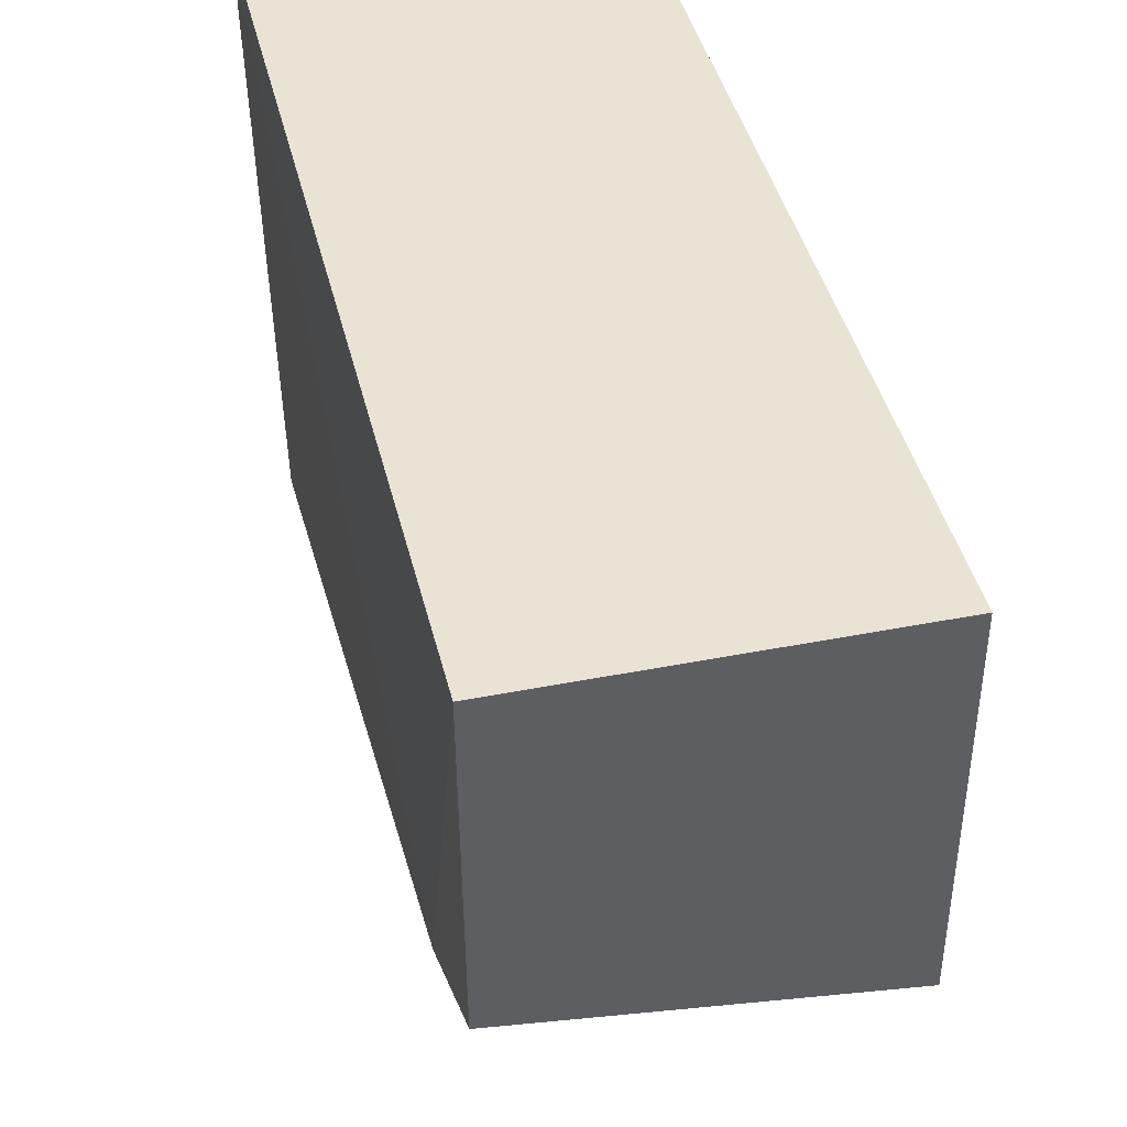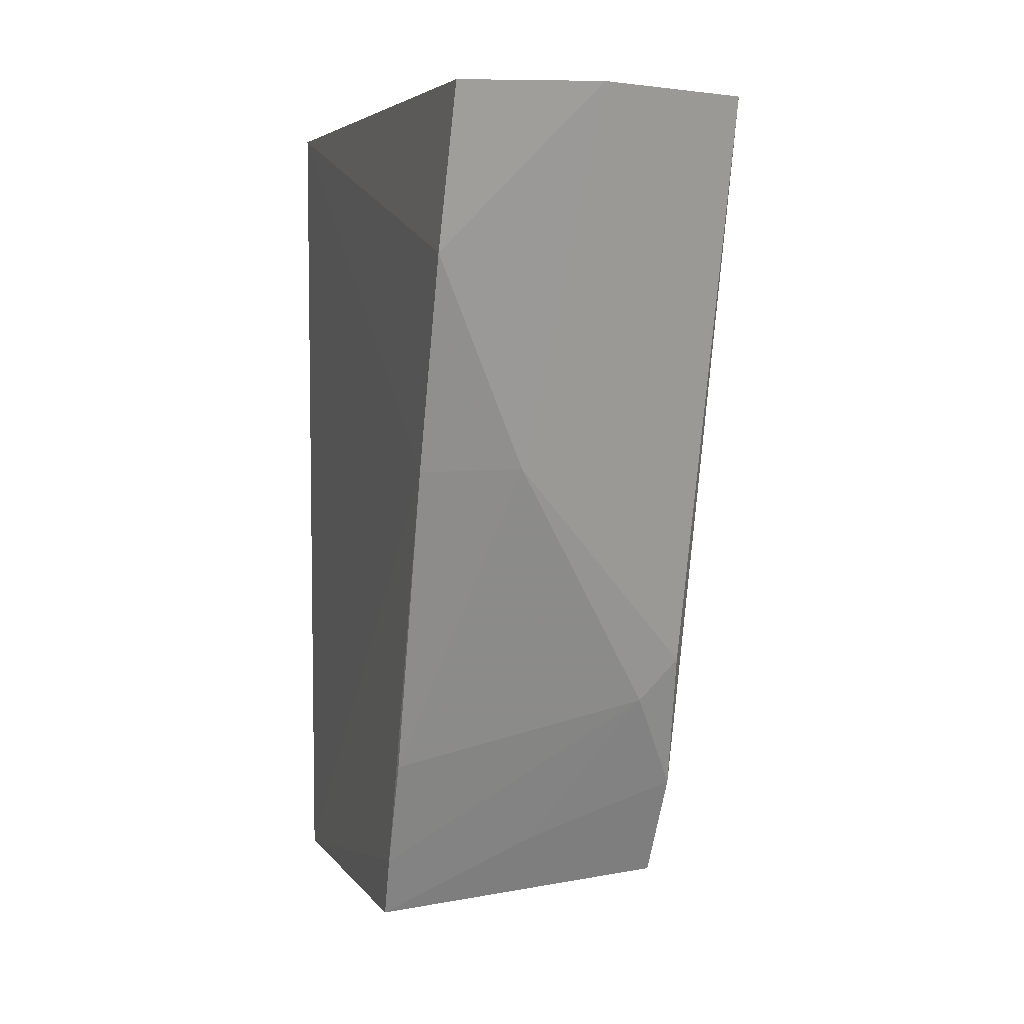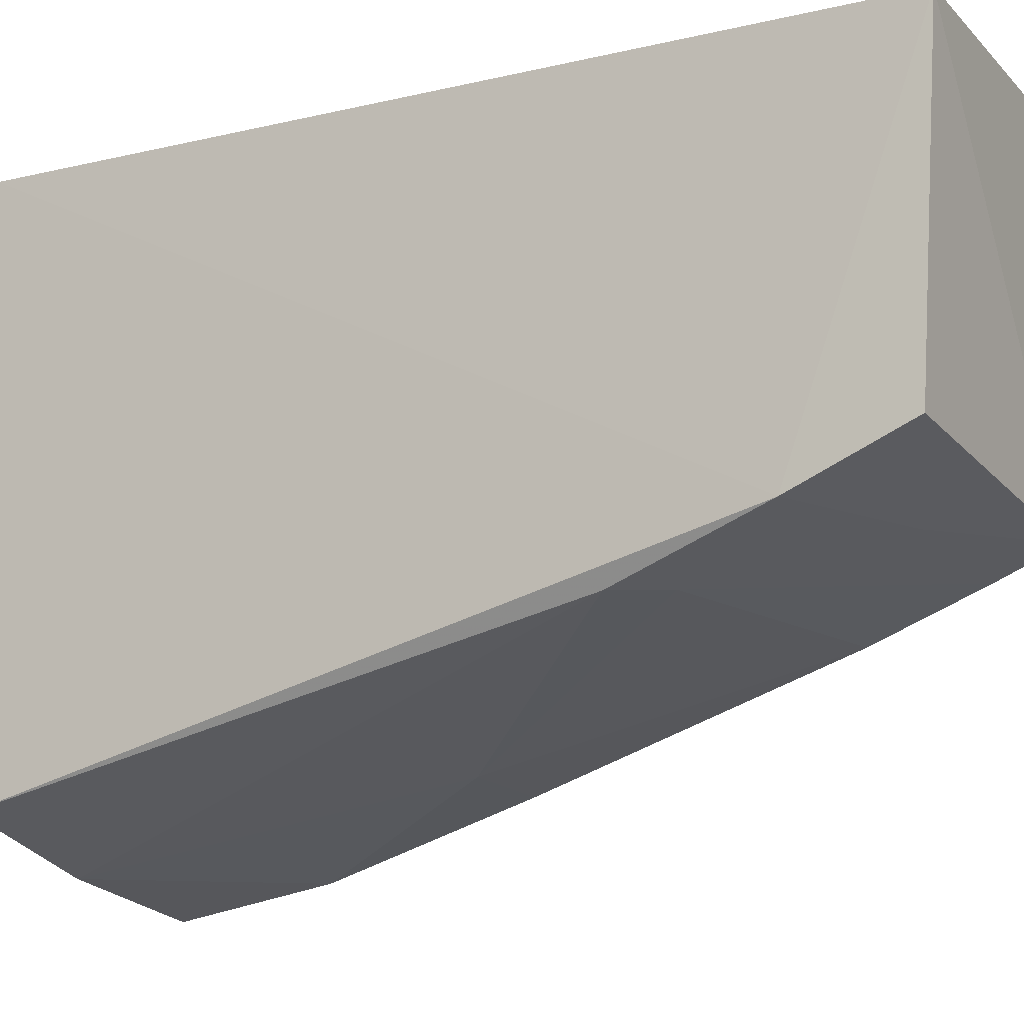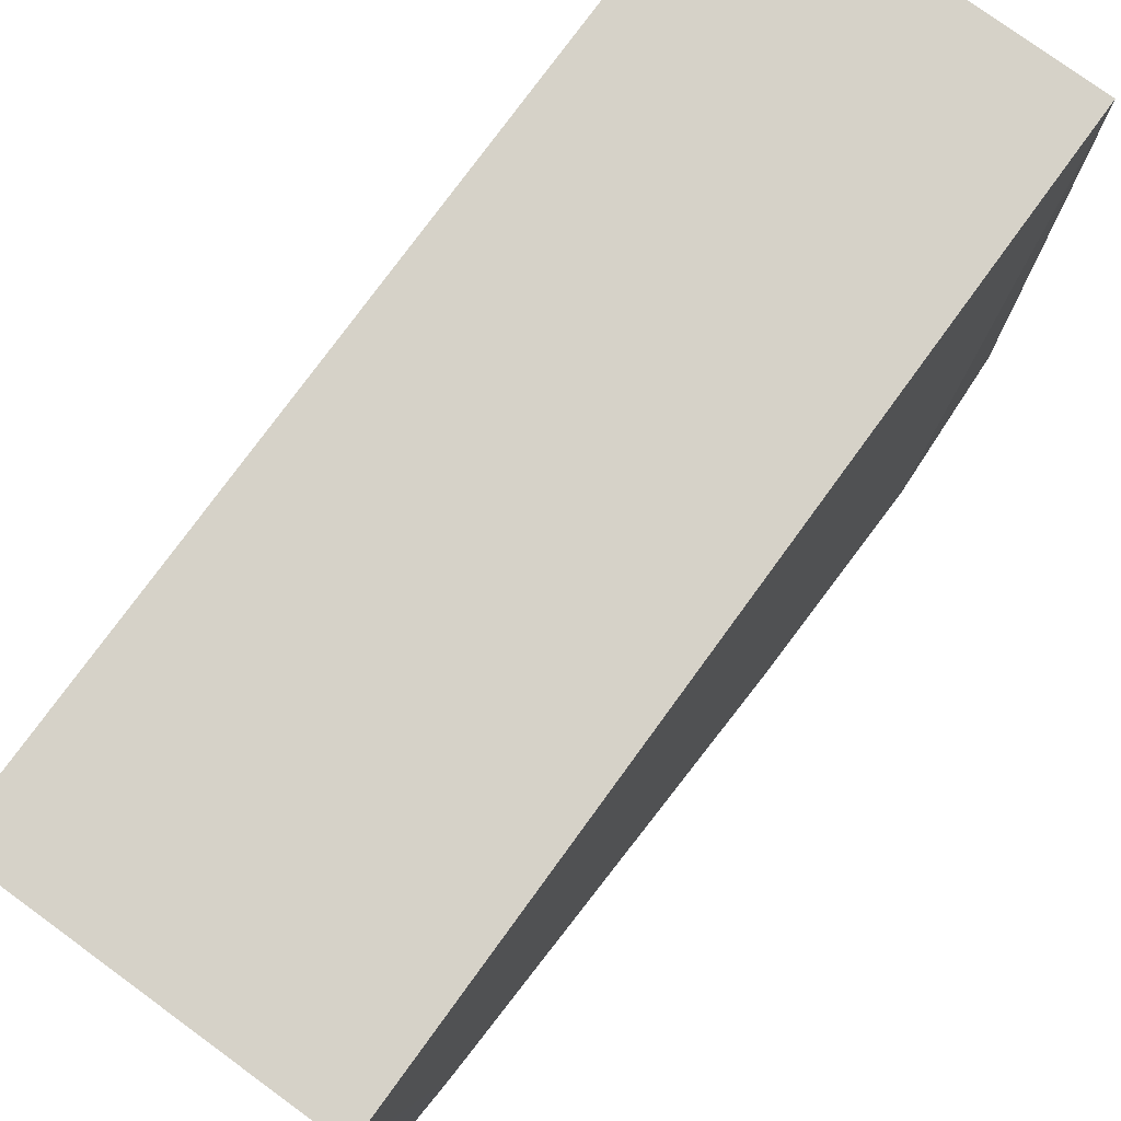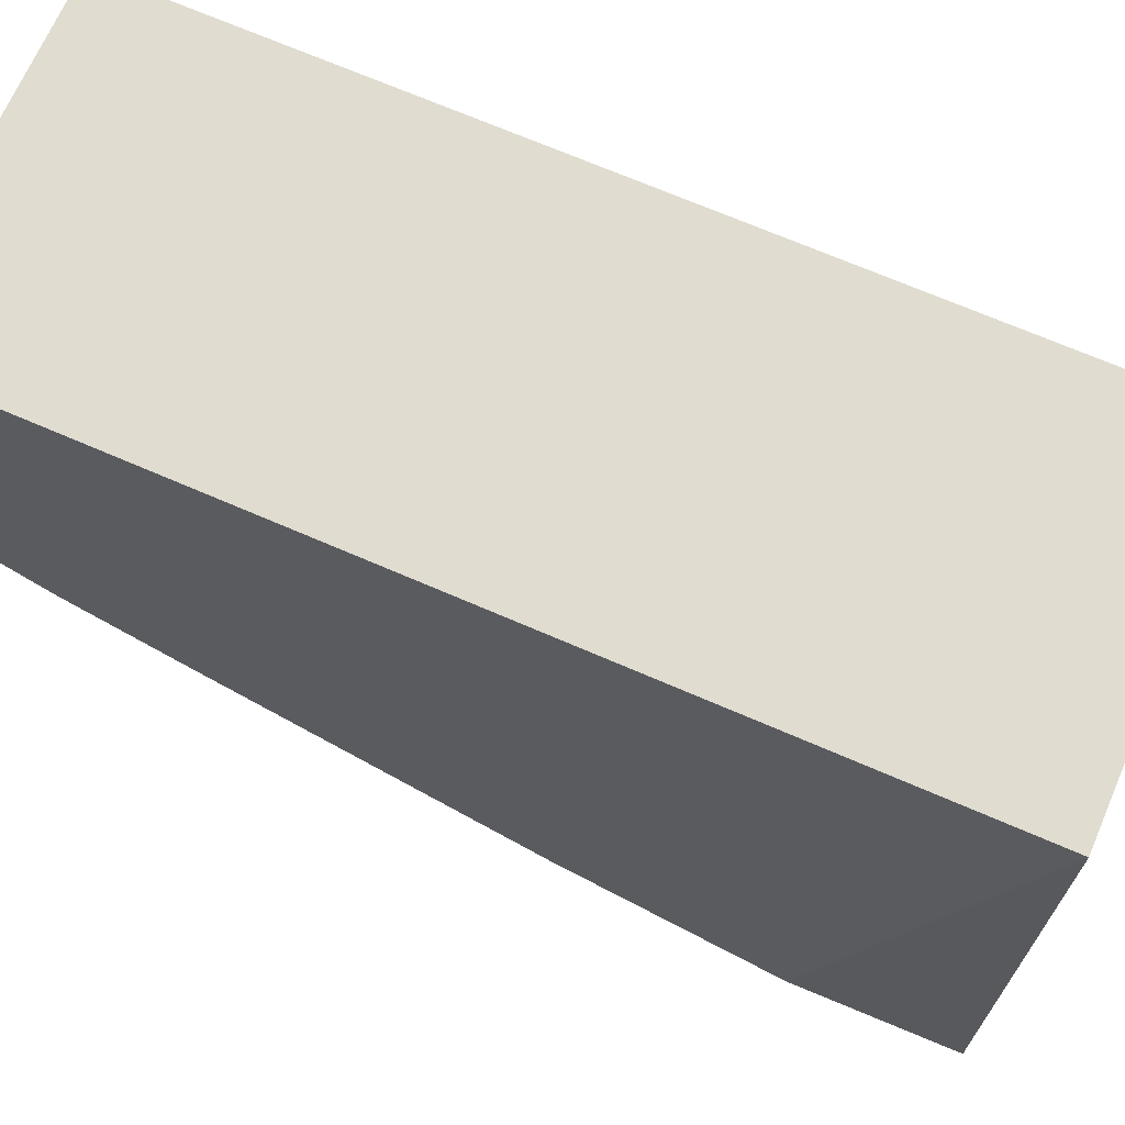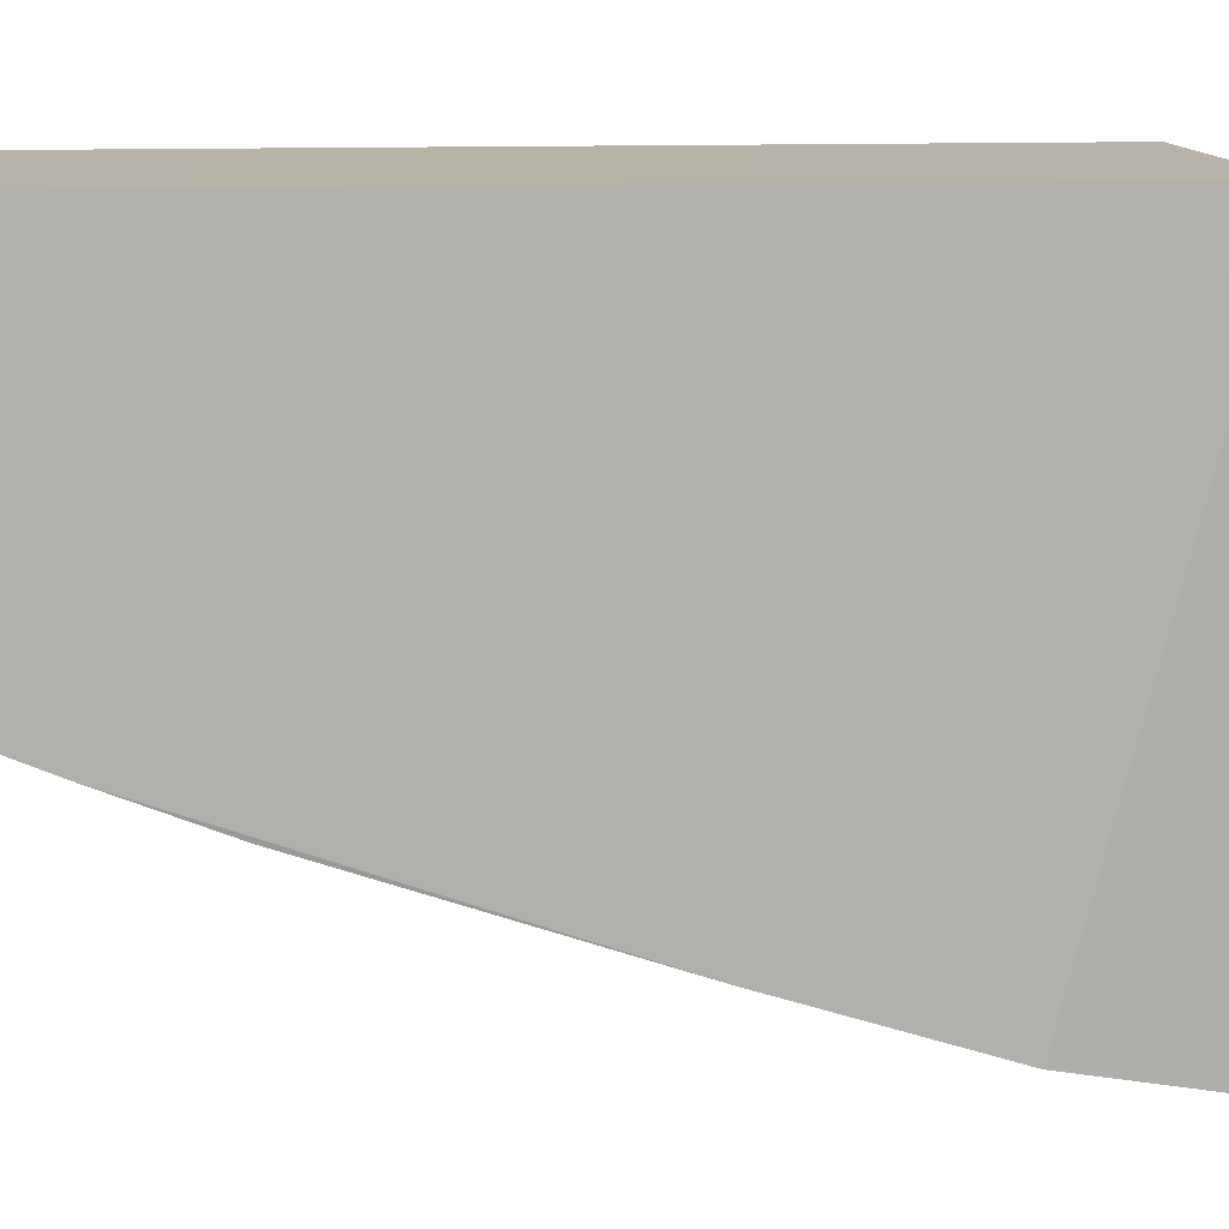
<metadata>
{"format":"obj","ext":"obj","renderer":"f3d","projection":"perspective","resolution":1024,"background":"white","views":[{"elev":42.0,"azim":166.7,"up":"+Y"},{"elev":5.7,"azim":-18.7,"up":"+Z"},{"elev":-13.8,"azim":117.5,"up":"+Y"},{"elev":77.6,"azim":-143.9,"up":"+Y"},{"elev":69.6,"azim":-66.5,"up":"+Y"},{"elev":12.8,"azim":-95.5,"up":"+Y"}]}
</metadata>
<code>
v 0.07798 -0.04534 0.1929
v 0.0766 -0.1049 0.1937
v 0.07798 -0.04534 0.1008
v 0.04342 -0.04534 0.1008
v 0.04342 -0.04534 0.1929
v 0.04307 -0.08302 0.1019
v 0.07757 -0.08496 0.1151
v 0.05964 -0.1093 0.1943
v 0.04211 -0.1018 0.1544
v 0.07725 -0.07972 0.1031
v 0.0762 -0.09061 0.1309
v 0.04283 -0.08583 0.1087
v 0.04303 -0.1121 0.1935
v 0.07177 -0.09016 0.1263
v 0.0421 -0.109 0.1768
v 0.05997 -0.08449 0.1095
v 0.04271 -0.09052 0.1206
v 0.05351 -0.1013 0.1544
f 1 3 4
f 5 1 4
f 6 4 3
f 7 1 2
f 7 3 1
f 8 2 1
f 8 1 5
f 9 5 4
f 10 6 3
f 10 3 7
f 11 7 2
f 11 2 8
f 12 9 4
f 12 4 6
f 13 8 5
f 14 7 11
f 15 13 5
f 15 5 9
f 15 8 13
f 16 7 14
f 16 10 7
f 16 6 10
f 16 14 12
f 16 12 6
f 17 9 12
f 17 12 14
f 18 15 9
f 18 14 11
f 18 11 8
f 18 8 15
f 18 17 14
f 18 9 17

</code>
